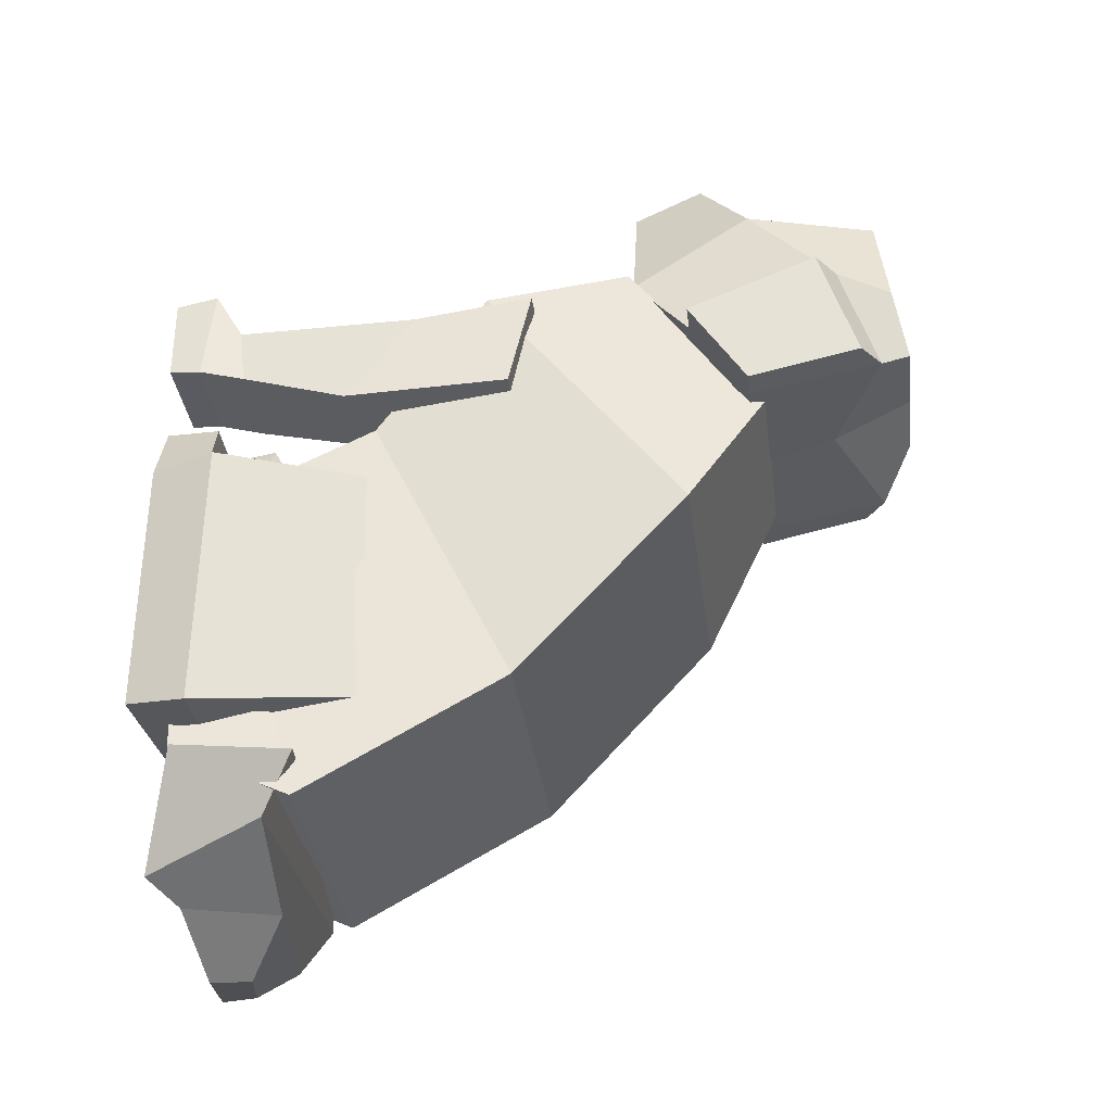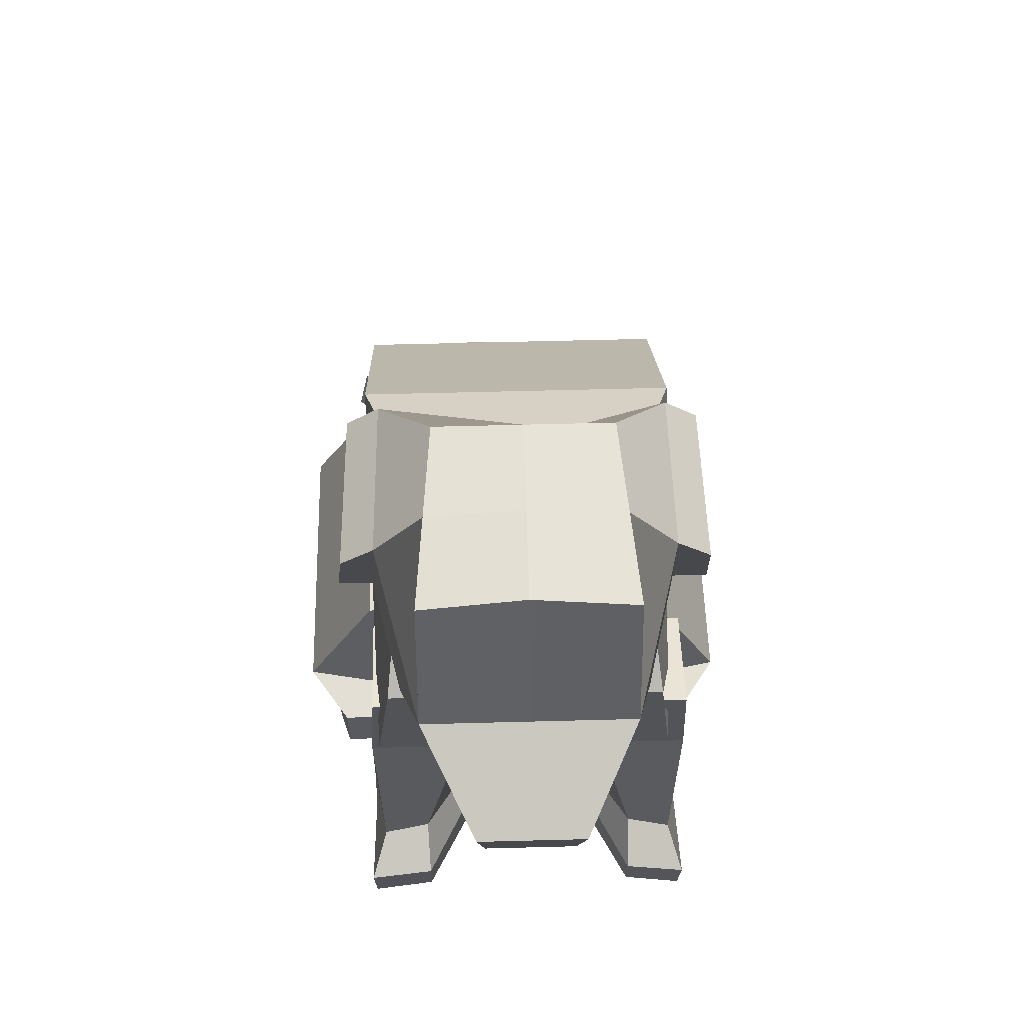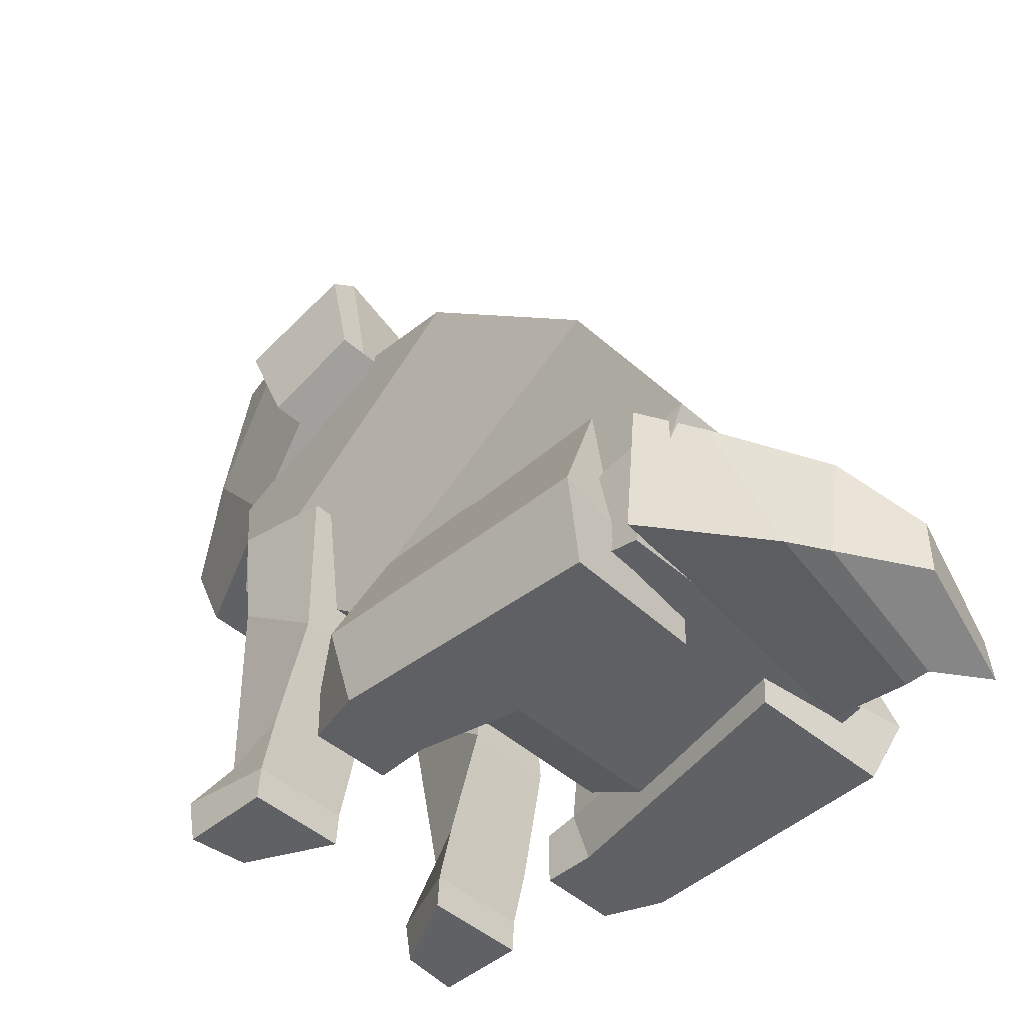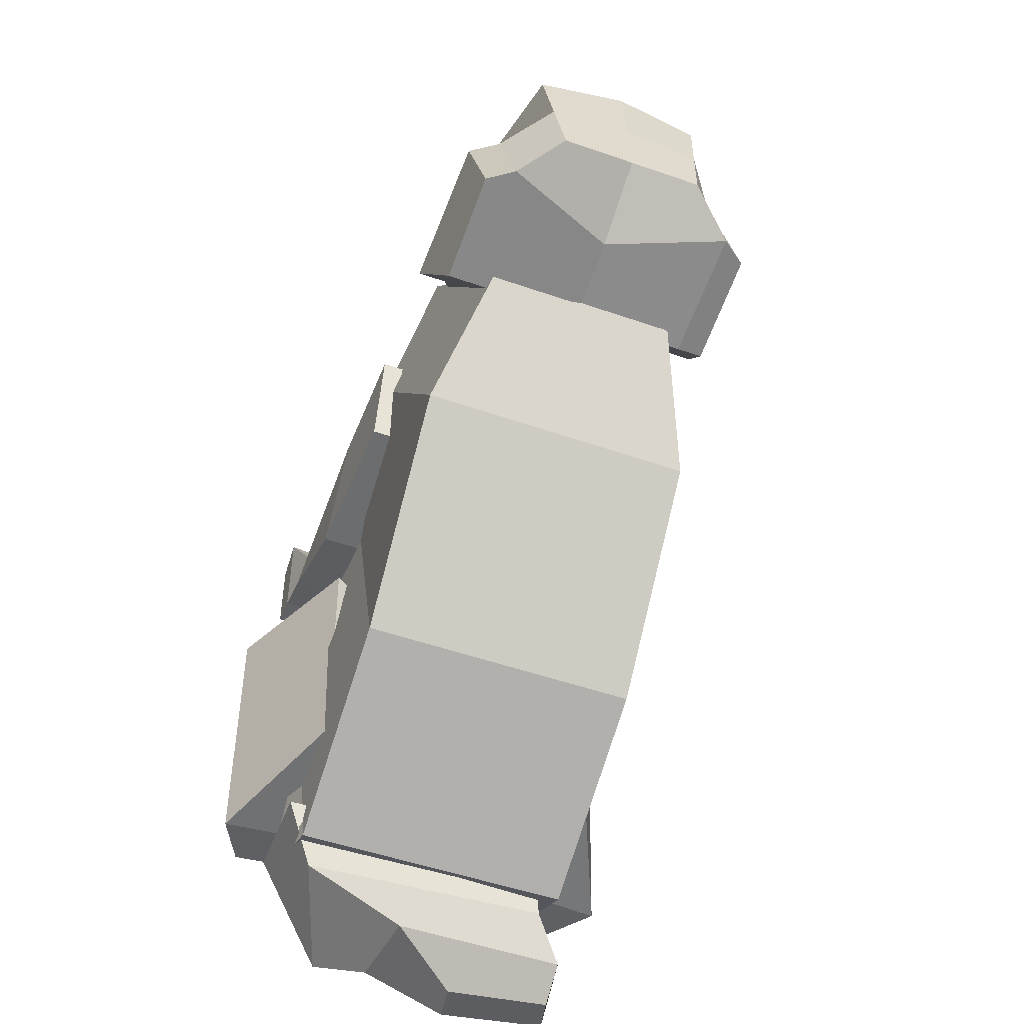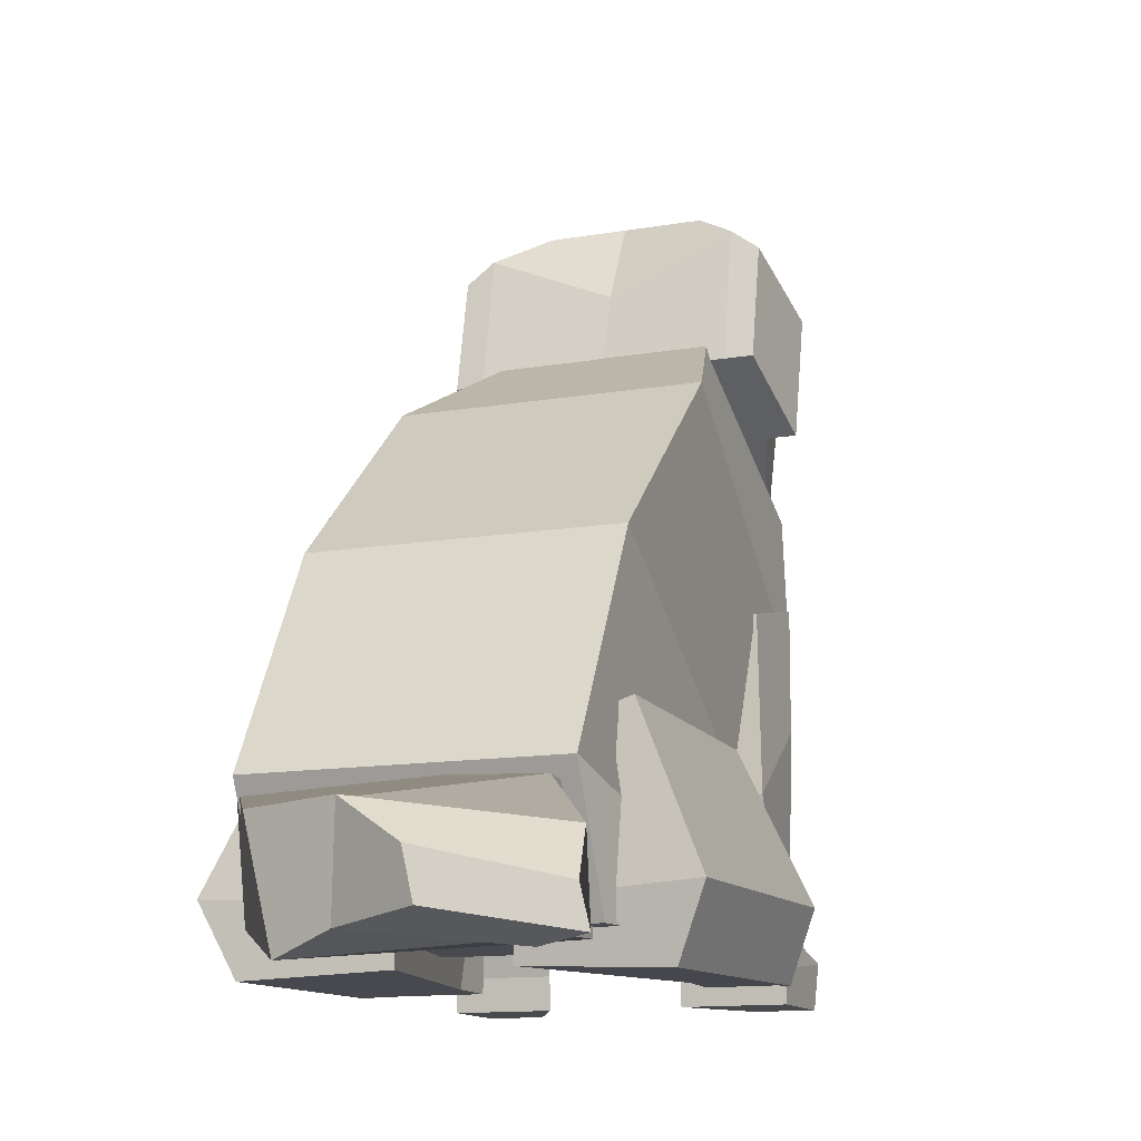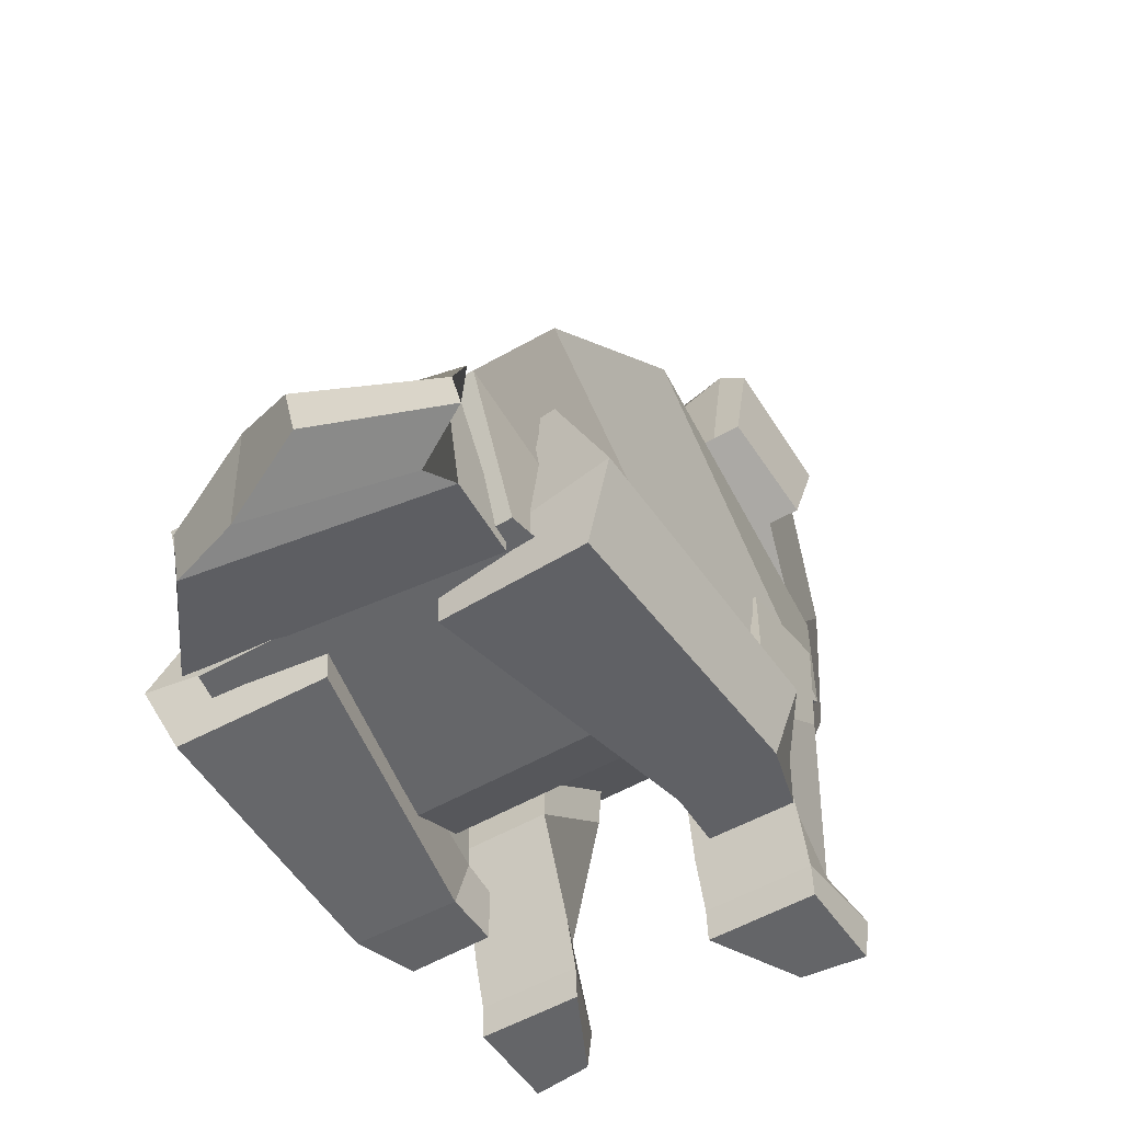
<metadata>
{"format":"obj","ext":"obj","renderer":"f3d","projection":"perspective","resolution":1024,"background":"white","views":[{"elev":-34.0,"azim":97.4,"up":"+Z"},{"elev":56.9,"azim":-1.6,"up":"+Y"},{"elev":-45.7,"azim":134.4,"up":"+Y"},{"elev":-51.0,"azim":159.2,"up":"+Z"},{"elev":-13.2,"azim":-158.7,"up":"+Y"},{"elev":-51.5,"azim":-147.6,"up":"+Y"}]}
</metadata>
<code>
o anjing
v 0.9063 0.01076 -1.388
v 0.9292 0.6947 -1.476
v -0.9673 0.08996 -2.039
v -1.017 -0.1251 -2.033
v -0.7323 -0.07528 -1.265
v -0.7323 0.5416 -1.27
v -0.3111 -0.005803 -2.223
v -0.2642 0.2506 -2.249
v 0.174 -0.0636 -1.995
v 0.4771 -0.1847 -1.945
v 0.1358 0.4983 -2.054
v 0.7336 0.5026 -1.764
v -0.709 -0.1588 -1.859
v -0.7691 -0.09676 -1.685
v -0.7312 0.581 -1.763
v -0.9511 0.3395 -1.914
v 0.8263 -0.01808 -1.366
v 1.055 -0.02709 -0.1524
v 0.5874 3.283 0.846
v 0.7166 2.504 1.762
v -0.8263 -0.01808 -1.366
v -1.055 -0.02709 -0.1524
v -0.5874 3.283 0.846
v -0.7166 2.504 1.762
v -0.8735 0.2331 0.2466
v -0.708 0.9975 0.7516
v -0.7982 1.66 1.597
v 0.8263 0.6708 -1.695
v 0.8263 1.838 -1.043
v 0.8263 2.822 0.041
v -0.8263 2.822 0.041
v -0.8263 1.838 -1.043
v -0.8263 0.6708 -1.695
v 0.7982 1.66 1.597
v 0.708 0.9975 0.7516
v 0.8735 0.2331 0.2466
v 0.6411 -0.2055 1.572
v 0.4734 1.942 1.507
v 0.413 -0.2055 1.113
v 0.4734 1.806 0.9091
v 0.9548 -0.2055 1.61
v 0.891 1.942 1.507
v 0.9514 -0.2055 1.113
v 0.891 1.806 0.9091
v 0.6393 0.041 1.614
v 0.6501 0.1865 1.366
v 0.413 0.2432 1.022
v 0.413 -0.02651 1.102
v 0.9514 0.2432 1.022
v 0.9514 -0.02651 1.102
v 0.8883 0.1865 1.414
v 0.968 0.041 1.649
v 0.4432 1.248 1.392
v 0.4432 0.8451 0.858
v 0.9212 0.8451 0.858
v 0.9212 1.248 1.392
v -0.65 2.53 1.73
v -0.5283 3.995 2.123
v -0.7007 3.19 0.8143
v -0.442 4.141 1.196
v 0.65 2.53 1.73
v 0.5283 3.995 2.123
v 0.7007 3.19 0.8143
v 0.442 4.141 1.196
v -0.5352 3.234 2.307
v -0.7007 3.959 0.9541
v 0.7007 3.959 0.9541
v 0.5352 3.234 2.307
v 0.2706 2.94 2.797
v 0.2287 2.523 2.637
v -0.2287 2.523 2.637
v -0.2706 2.94 2.797
v 0 3.19 0.8143
v 0 4.141 1.196
v 0 2.53 1.73
v 0 4.067 2.123
v 0 3.234 2.307
v 0 3.668 0.9541
v 0 2.523 2.637
v 0 2.94 2.797
v -0.7783 2.86 1.272
v -0.4851 4.068 1.659
v 0.7783 2.86 1.272
v 0.4851 4.068 1.659
v 0.7337 3.742 1.631
v -0.7337 3.742 1.631
v 0 4.104 1.659
v 0 2.86 1.272
v -0.8578 3.843 0.9541
v -0.8578 3.19 0.8143
v 0.8578 3.843 0.9541
v 0.8578 3.19 0.8143
v 0.9529 2.86 1.272
v -0.8983 3.626 1.631
v -0.9529 2.86 1.272
v 0.8983 3.626 1.631
v 0.5811 -0.1464 0.3088
v 0.4555 0.8414 0.2004
v 0.2627 -0.1706 -1.163
v 0.2696 0.8226 -1.183
v 1.109 -0.1796 0.2672
v 0.8351 0.9908 0.3262
v 1.044 -0.2044 -1.207
v 0.8245 1.023 -1.124
v 0.5826 0.1811 0.4112
v 0.2654 0.1249 -1.178
v 1.21 0.1694 -1.296
v 1.232 0.1905 0.2875
v 1.015 0.1468 0.6
v 1.014 -0.1491 0.5953
v 0.578 -0.1502 0.5891
v 0.5794 0.1457 0.5938
v -0.5612 -0.2055 1.572
v -0.3836 1.942 1.507
v -0.3197 -0.2055 1.113
v -0.3836 1.806 0.9091
v -0.8934 -0.2055 1.61
v -0.8259 1.942 1.507
v -0.8898 -0.2055 1.113
v -0.8259 1.806 0.9091
v -0.5593 0.041 1.614
v -0.5707 0.1865 1.366
v -0.3197 0.2432 1.022
v -0.3197 -0.02651 1.102
v -0.8898 0.2432 1.022
v -0.8898 -0.02651 1.102
v -0.823 0.1865 1.414
v -0.9075 0.041 1.649
v -0.3516 1.248 1.392
v -0.3516 0.8451 0.858
v -0.8579 0.8451 0.858
v -0.8579 1.248 1.392
v -0.6374 -0.1464 0.3088
v -0.5118 0.8414 0.2004
v -0.3191 -0.1706 -1.163
v -0.326 0.8226 -1.183
v -1.165 -0.1796 0.2672
v -0.8914 0.9908 0.3262
v -1.101 -0.2044 -1.207
v -0.8809 1.023 -1.124
v -0.639 0.1811 0.4112
v -0.3218 0.1249 -1.178
v -1.267 0.1694 -1.296
v -1.288 0.1905 0.2875
v -1.071 0.1468 0.6
v -1.07 -0.1491 0.5953
v -0.6343 -0.1502 0.5891
v -0.6357 0.1457 0.5938
f 13 4 7 9
f 15 6 2 12
f 7 4 3 8
f 5 1 2 6
f 1 10 12 2
f 14 5 6 15
f 11 12 10 9
f 14 13 9 10
f 12 11 16 15
f 15 16 13 14
f 10 1 5 14
f 16 3 4 13
f 11 8 3 16
f 9 7 8 11
f 30 19 23 31
f 20 24 23 19
f 25 22 21 33
f 27 24 20 34
f 34 20 19 30
f 22 18 17 21
f 18 36 28 17
f 36 35 29 28
f 35 34 30 29
f 22 25 36 18
f 25 26 35 36
f 26 27 34 35
f 24 27 31 23
f 27 26 32 31
f 26 25 33 32
f 17 28 33 21
f 28 29 32 33
f 29 30 31 32
f 53 54 40 38
f 54 55 44 40
f 55 56 42 44
f 56 53 38 42
f 39 37 41 43
f 44 42 38 40
f 41 37 45 52
f 52 45 46 51
f 43 41 52 50
f 50 52 51 49
f 39 43 50 48
f 48 50 49 47
f 37 39 48 45
f 45 48 47 46
f 51 46 53 56
f 49 51 56 55
f 47 49 55 54
f 46 47 54 53
f 86 66 60 82
f 78 67 64 74
f 85 68 62 84
f 77 65 58 76
f 88 75 61 83
f 87 76 58 82
f 61 70 69 68
f 83 61 68 85
f 73 63 67 78
f 81 95 94 86
f 79 71 72 80
f 77 80 72 65
f 65 72 71 57
f 75 79 70 61
f 57 71 79 75
f 68 69 80 77
f 70 79 80 69
f 59 73 78 66
f 84 62 76 87
f 81 57 75 88
f 68 77 76 62
f 66 78 74 60
f 59 81 88 73
f 64 84 87 74
f 57 81 86 65
f 66 89 90 59
f 74 87 82 60
f 73 88 83 63
f 67 85 84 64
f 65 86 82 58
f 95 90 89 94
f 92 93 96 91
f 86 94 89 66
f 63 92 91 67
f 67 91 96 85
f 85 96 93 83
f 59 90 95 81
f 83 93 92 63
f 105 106 100 98
f 106 107 104 100
f 107 108 102 104
f 108 105 98 102
f 99 97 101 103
f 104 102 98 100
f 101 110 109 108
f 103 101 108 107
f 99 103 107 106
f 97 99 106 105
f 110 111 112 109
f 108 109 112 105
f 105 112 111 97
f 97 111 110 101
f 129 130 116 114
f 130 131 120 116
f 131 132 118 120
f 132 129 114 118
f 115 113 117 119
f 120 118 114 116
f 117 113 121 128
f 128 121 122 127
f 119 117 128 126
f 126 128 127 125
f 115 119 126 124
f 124 126 125 123
f 113 115 124 121
f 121 124 123 122
f 127 122 129 132
f 125 127 132 131
f 123 125 131 130
f 122 123 130 129
f 141 142 136 134
f 142 143 140 136
f 143 144 138 140
f 144 141 134 138
f 135 133 137 139
f 140 138 134 136
f 137 146 145 144
f 139 137 144 143
f 135 139 143 142
f 133 135 142 141
f 146 147 148 145
f 144 145 148 141
f 141 148 147 133
f 133 147 146 137
l 86 85

</code>
